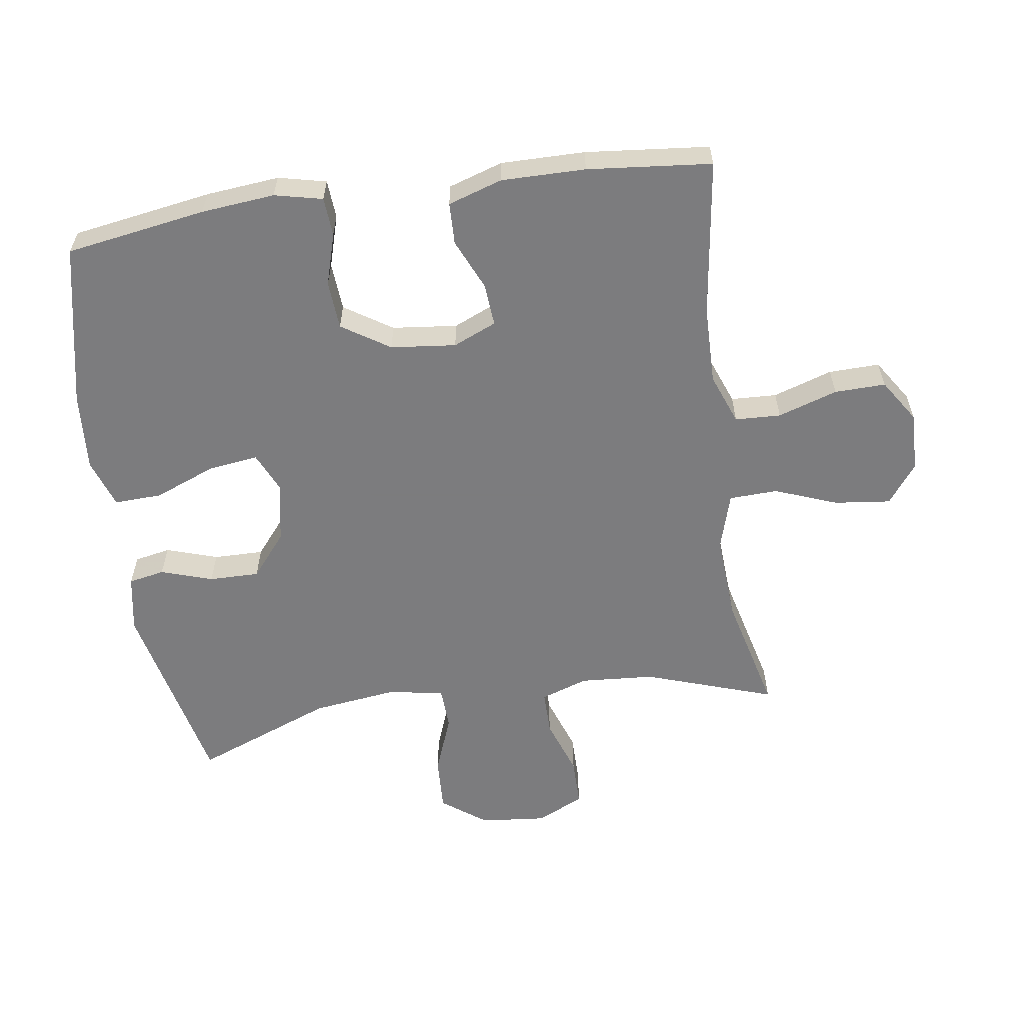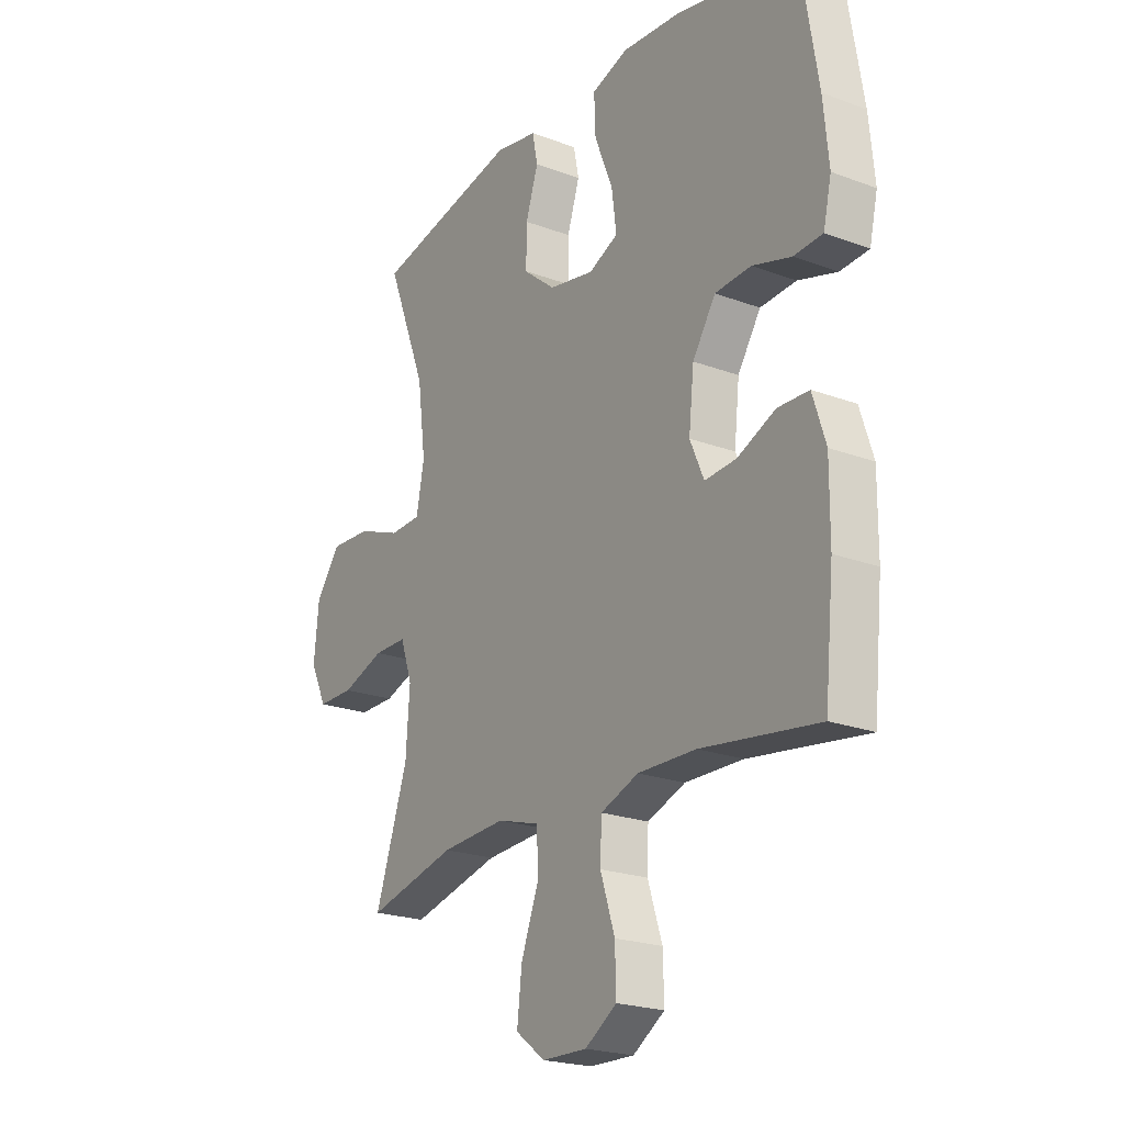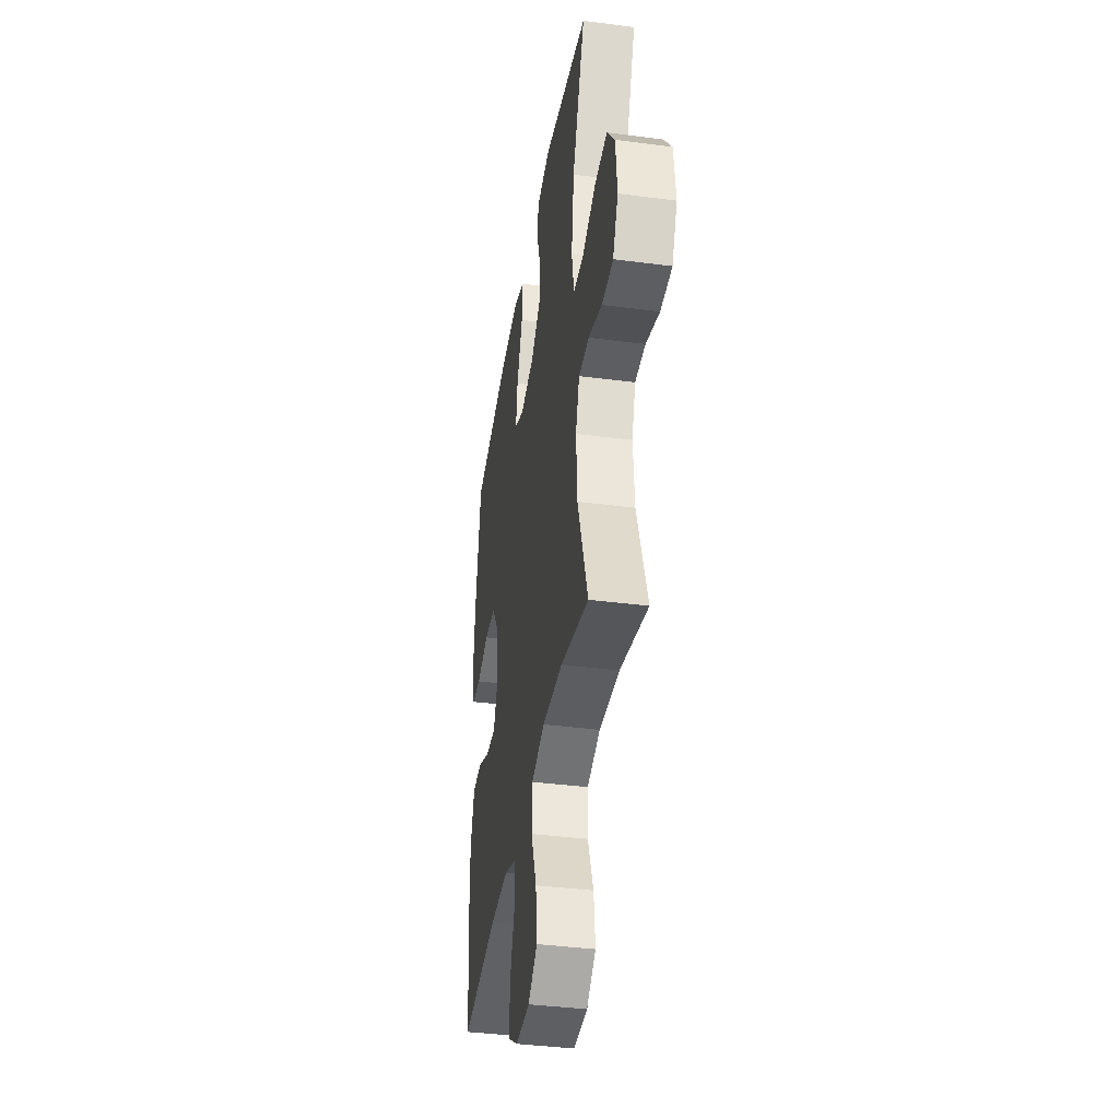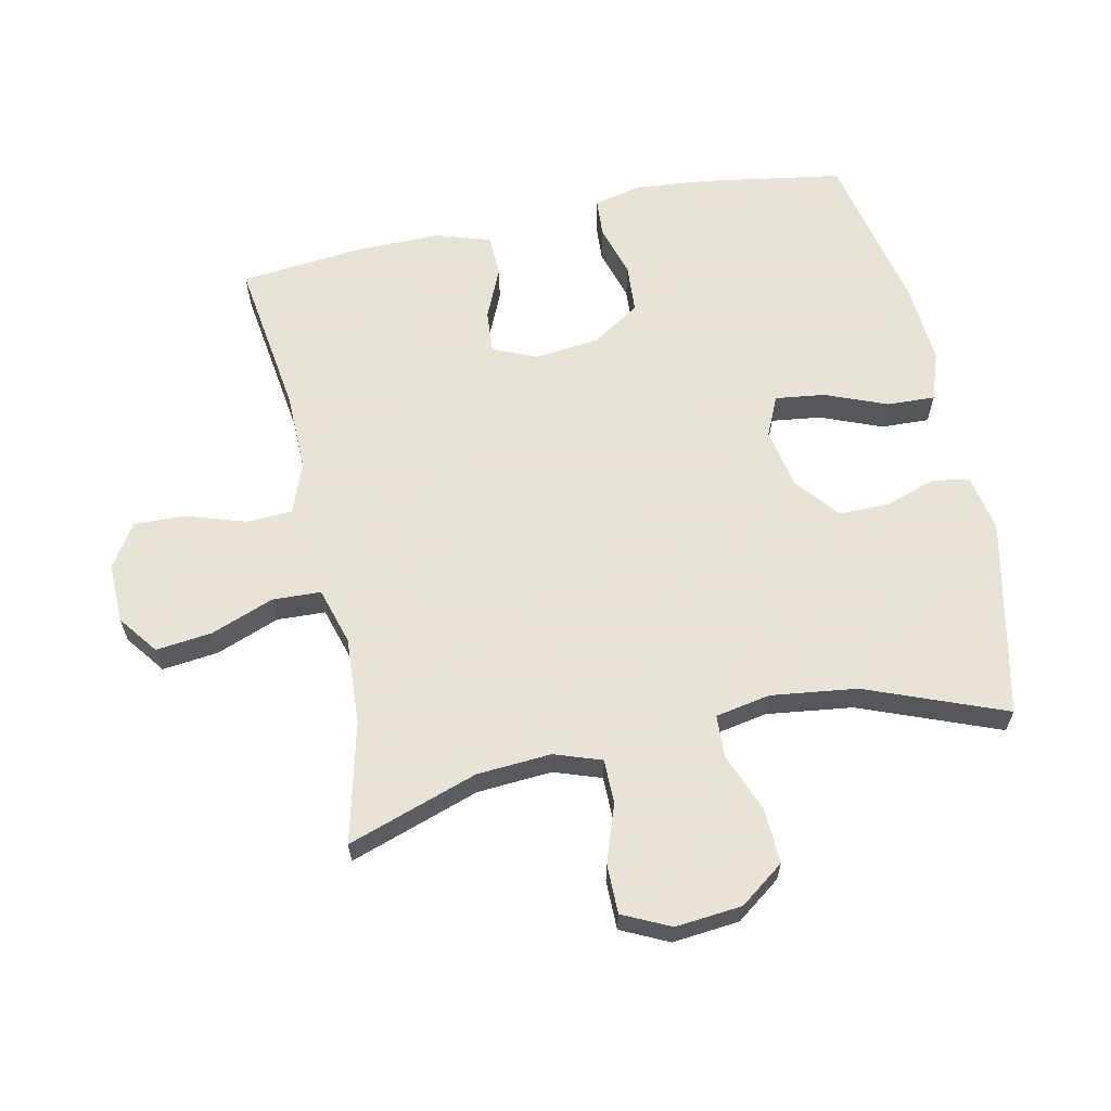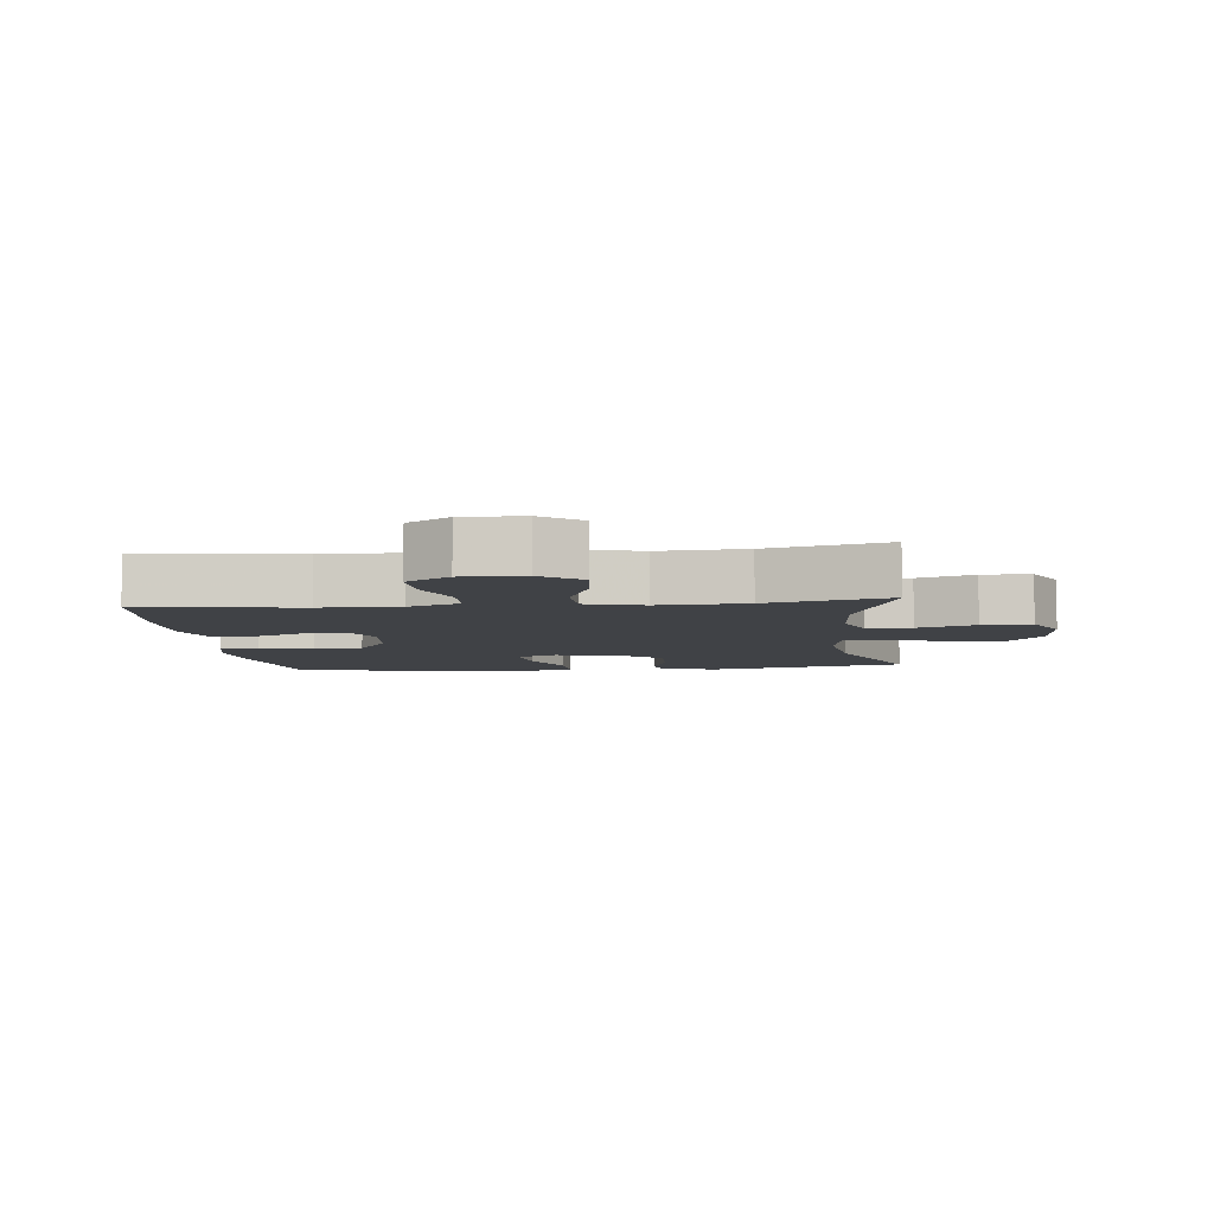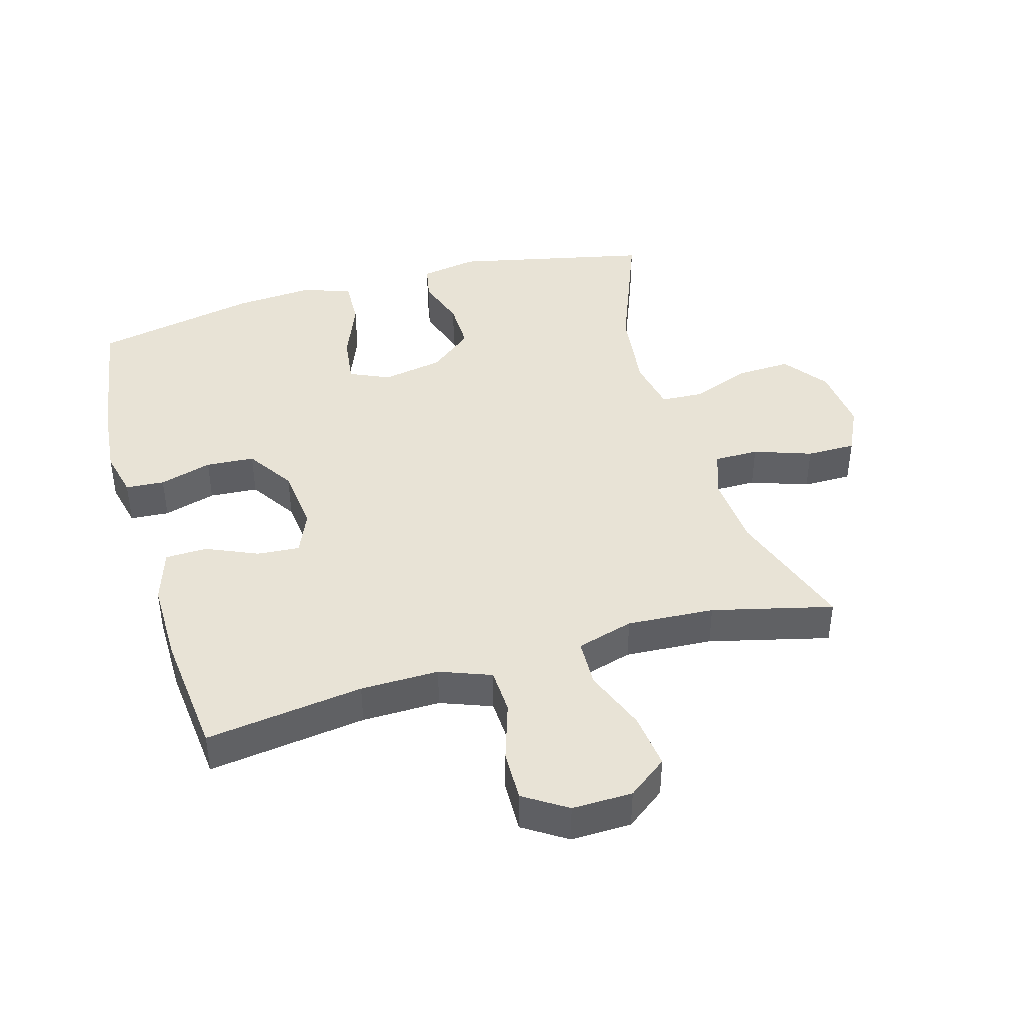
<metadata>
{"format":"obj","ext":"obj","renderer":"f3d","projection":"perspective","resolution":1024,"background":"white","views":[{"elev":-58.9,"azim":98.3,"up":"+Y"},{"elev":-21.9,"azim":56.8,"up":"+Z"},{"elev":-39.0,"azim":-99.3,"up":"+Z"},{"elev":62.6,"azim":-102.0,"up":"+Y"},{"elev":-6.1,"azim":-173.6,"up":"+Y"},{"elev":41.9,"azim":163.9,"up":"+Y"}]}
</metadata>
<code>
v -0.5 0.07 -0.5
v -0.432 0.07 -0.299
v -0.424 0.07 -0.184
v -0.449 0.07 -0.111
v -0.518 0.07 -0.111
v -0.607 0.07 -0.142
v -0.683 0.07 -0.142
v -0.718 0.07 -0.069
v -0.708 0.07 0.034
v -0.657 0.07 0.103
v -0.572 0.07 0.099
v -0.48 0.07 0.064
v -0.415 0.07 0.067
v -0.399 0.07 0.152
v -0.416 0.07 0.285
v -0.5 0.07 0.5
v -0.197 0.07 0.566
v -0.108 0.07 0.55
v -0.097 0.07 0.494
v -0.123 0.07 0.414
v -0.124 0.07 0.336
v -0.057 0.07 0.281
v 0.037 0.07 0.263
v 0.099 0.07 0.291
v 0.089 0.07 0.368
v 0.051 0.07 0.463
v 0.048 0.07 0.537
v 0.124 0.07 0.563
v 0.246 0.07 0.554
v 0.5 0.07 0.5
v 0.535 0.07 0.283
v 0.546 0.07 0.169
v 0.529 0.07 0.095
v 0.469 0.07 0.091
v 0.388 0.07 0.115
v 0.313 0.07 0.11
v 0.265 0.07 0.036
v 0.254 0.07 -0.065
v 0.283 0.07 -0.132
v 0.349 0.07 -0.127
v 0.428 0.07 -0.092
v 0.493 0.07 -0.094
v 0.52 0.07 -0.178
v 0.519 0.07 -0.308
v 0.5 0.07 -0.5
v 0.256 0.07 -0.466
v 0.135 0.07 -0.464
v 0.056 0.07 -0.494
v 0.053 0.07 -0.565
v 0.083 0.07 -0.657
v 0.085 0.07 -0.736
v 0.019 0.07 -0.779
v -0.074 0.07 -0.777
v -0.135 0.07 -0.731
v -0.125 0.07 -0.644
v -0.088 0.07 -0.547
v -0.091 0.07 -0.472
v -0.179 0.07 -0.446
v -0.314 0.07 -0.454
v -0.5 0 -0.5
v -0.432 0 -0.299
v -0.424 0 -0.184
v -0.449 0 -0.111
v -0.518 0 -0.111
v -0.607 0 -0.142
v -0.683 0 -0.142
v -0.718 0 -0.069
v -0.708 0 0.034
v -0.657 0 0.103
v -0.572 0 0.099
v -0.48 0 0.064
v -0.415 0 0.067
v -0.399 0 0.152
v -0.416 0 0.285
v -0.5 0 0.5
v -0.197 0 0.566
v -0.108 0 0.55
v -0.097 0 0.494
v -0.123 0 0.414
v -0.124 0 0.336
v -0.057 0 0.281
v 0.037 0 0.263
v 0.099 0 0.291
v 0.089 0 0.368
v 0.051 0 0.463
v 0.048 0 0.537
v 0.124 0 0.563
v 0.246 0 0.554
v 0.5 0 0.5
v 0.535 0 0.283
v 0.546 0 0.169
v 0.529 0 0.095
v 0.469 0 0.091
v 0.388 0 0.115
v 0.313 0 0.11
v 0.265 0 0.036
v 0.254 0 -0.065
v 0.283 0 -0.132
v 0.349 0 -0.127
v 0.428 0 -0.092
v 0.493 0 -0.094
v 0.52 0 -0.178
v 0.519 0 -0.308
v 0.5 0 -0.5
v 0.256 0 -0.466
v 0.135 0 -0.464
v 0.056 0 -0.494
v 0.053 0 -0.565
v 0.083 0 -0.657
v 0.085 0 -0.736
v 0.019 0 -0.779
v -0.074 0 -0.777
v -0.135 0 -0.731
v -0.125 0 -0.644
v -0.088 0 -0.547
v -0.091 0 -0.472
v -0.179 0 -0.446
v -0.314 0 -0.454
f 53 54 55 56
f 53 56 57
f 52 53 57
f 49 50 51 52
f 48 49 52 57
f 47 48 57 58
f 43 44 45 46
f 43 46 47 58
f 40 41 42 43
f 39 40 43 58
f 32 33 34 35
f 32 35 36
f 31 32 36
f 30 31 36
f 29 30 36 37
f 25 26 27 28
f 24 25 28 29
f 17 18 19 20
f 15 16 17 20
f 14 15 20 21
f 13 14 21 22
f 9 10 11 12
f 9 12 13
f 8 9 13
f 5 6 7 8
f 4 5 8 13
f 3 4 13 22
f 59 1 2
f 38 39 58 59
f 24 29 37 38
f 23 24 38 59
f 22 23 59
f 2 3 22 59
f 115 114 113 112
f 116 115 112
f 116 112 111
f 111 110 109 108
f 116 111 108 107
f 117 116 107 106
f 105 104 103 102
f 117 106 105 102
f 102 101 100 99
f 117 102 99 98
f 94 93 92 91
f 95 94 91
f 95 91 90
f 95 90 89
f 96 95 89 88
f 87 86 85 84
f 88 87 84 83
f 79 78 77 76
f 79 76 75 74
f 80 79 74 73
f 81 80 73 72
f 71 70 69 68
f 72 71 68
f 72 68 67
f 67 66 65 64
f 72 67 64 63
f 81 72 63 62
f 61 60 118
f 118 117 98 97
f 97 96 88 83
f 118 97 83 82
f 118 82 81
f 118 81 62 61
f 1 60 61 2
f 2 61 62 3
f 3 62 63 4
f 4 63 64 5
f 5 64 65 6
f 6 65 66 7
f 7 66 67 8
f 8 67 68 9
f 9 68 69 10
f 10 69 70 11
f 11 70 71 12
f 12 71 72 13
f 13 72 73 14
f 14 73 74 15
f 15 74 75 16
f 16 75 76 17
f 17 76 77 18
f 18 77 78 19
f 19 78 79 20
f 20 79 80 21
f 21 80 81 22
f 22 81 82 23
f 23 82 83 24
f 24 83 84 25
f 25 84 85 26
f 26 85 86 27
f 27 86 87 28
f 28 87 88 29
f 29 88 89 30
f 30 89 90 31
f 31 90 91 32
f 32 91 92 33
f 33 92 93 34
f 34 93 94 35
f 35 94 95 36
f 36 95 96 37
f 37 96 97 38
f 38 97 98 39
f 39 98 99 40
f 40 99 100 41
f 41 100 101 42
f 42 101 102 43
f 43 102 103 44
f 44 103 104 45
f 45 104 105 46
f 46 105 106 47
f 47 106 107 48
f 48 107 108 49
f 49 108 109 50
f 50 109 110 51
f 51 110 111 52
f 52 111 112 53
f 53 112 113 54
f 54 113 114 55
f 55 114 115 56
f 56 115 116 57
f 57 116 117 58
f 58 117 118 59
f 59 118 60 1

</code>
